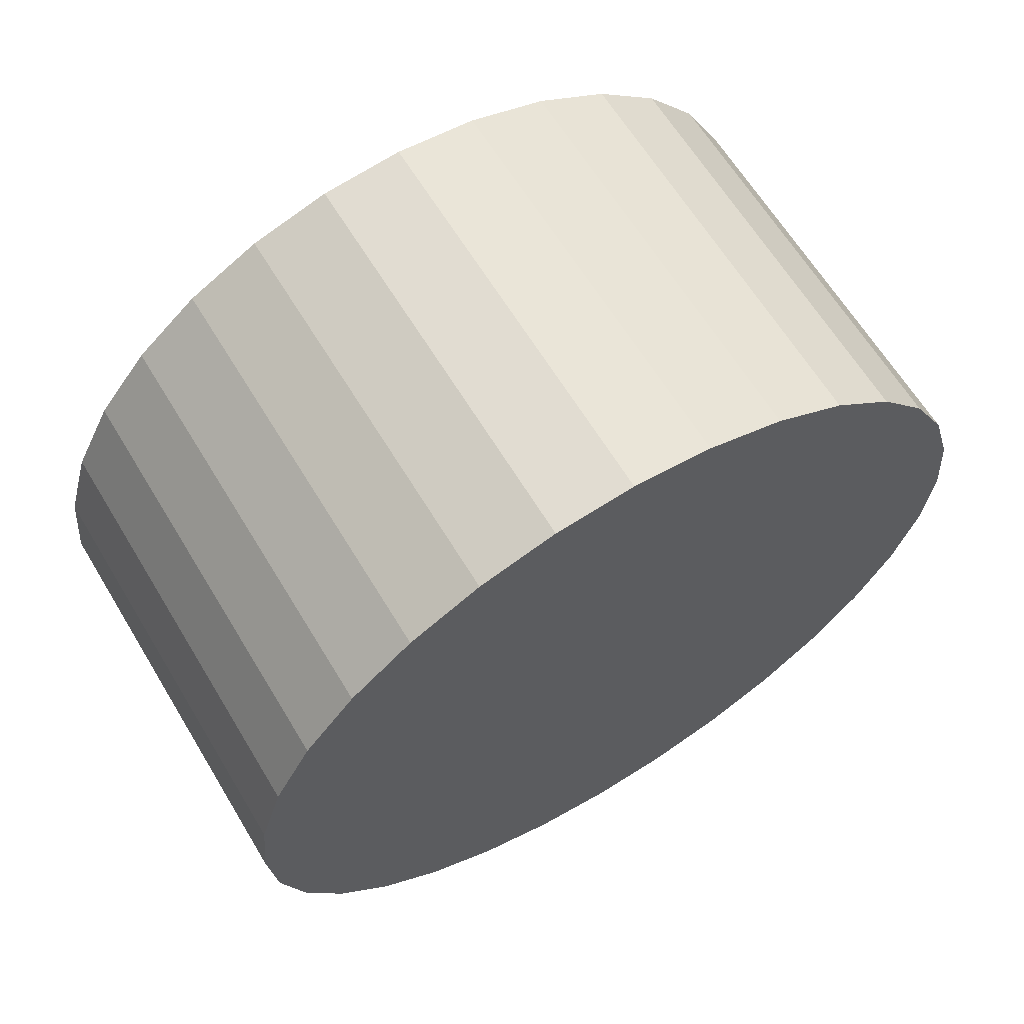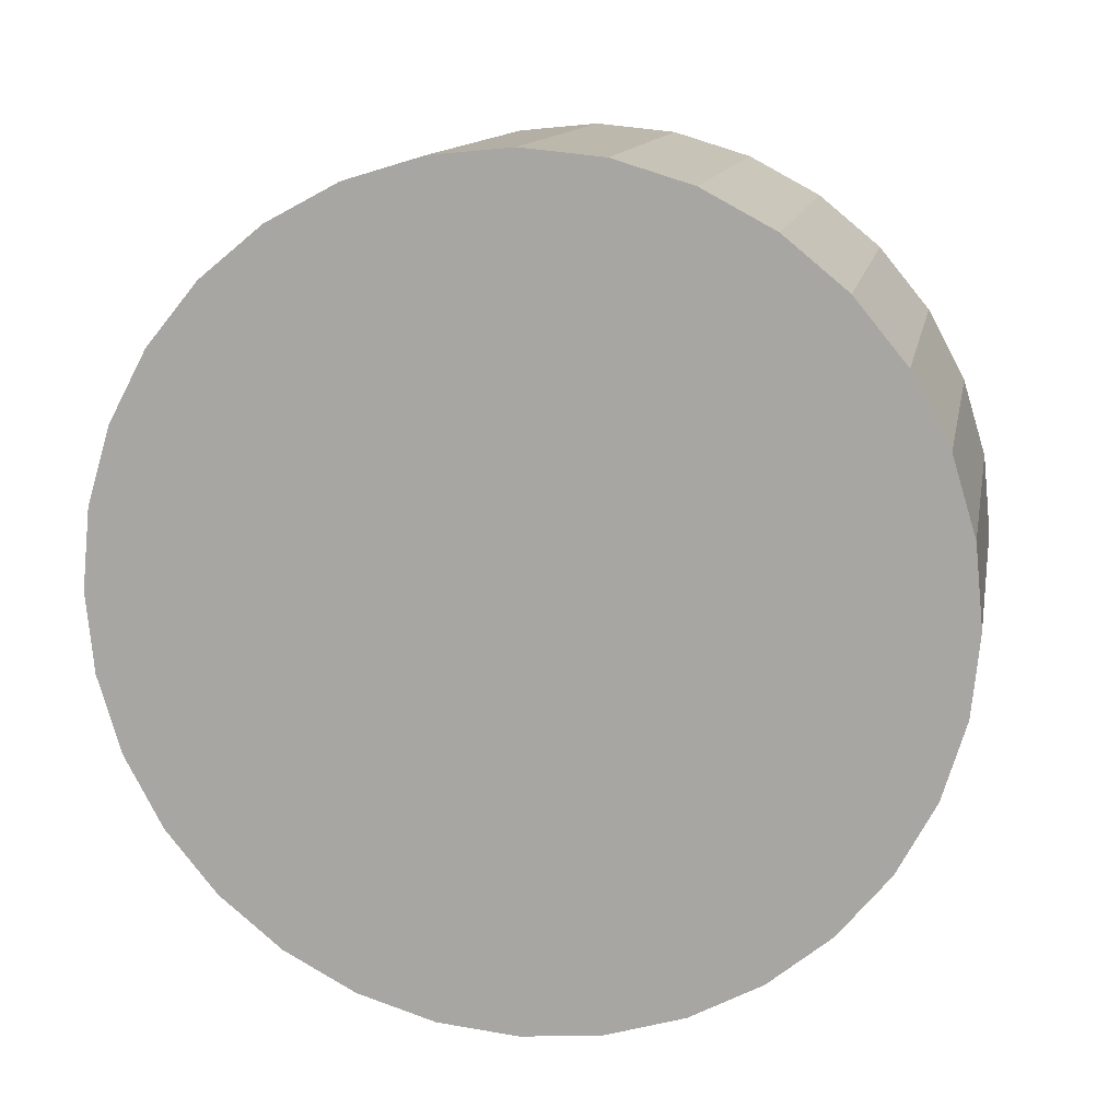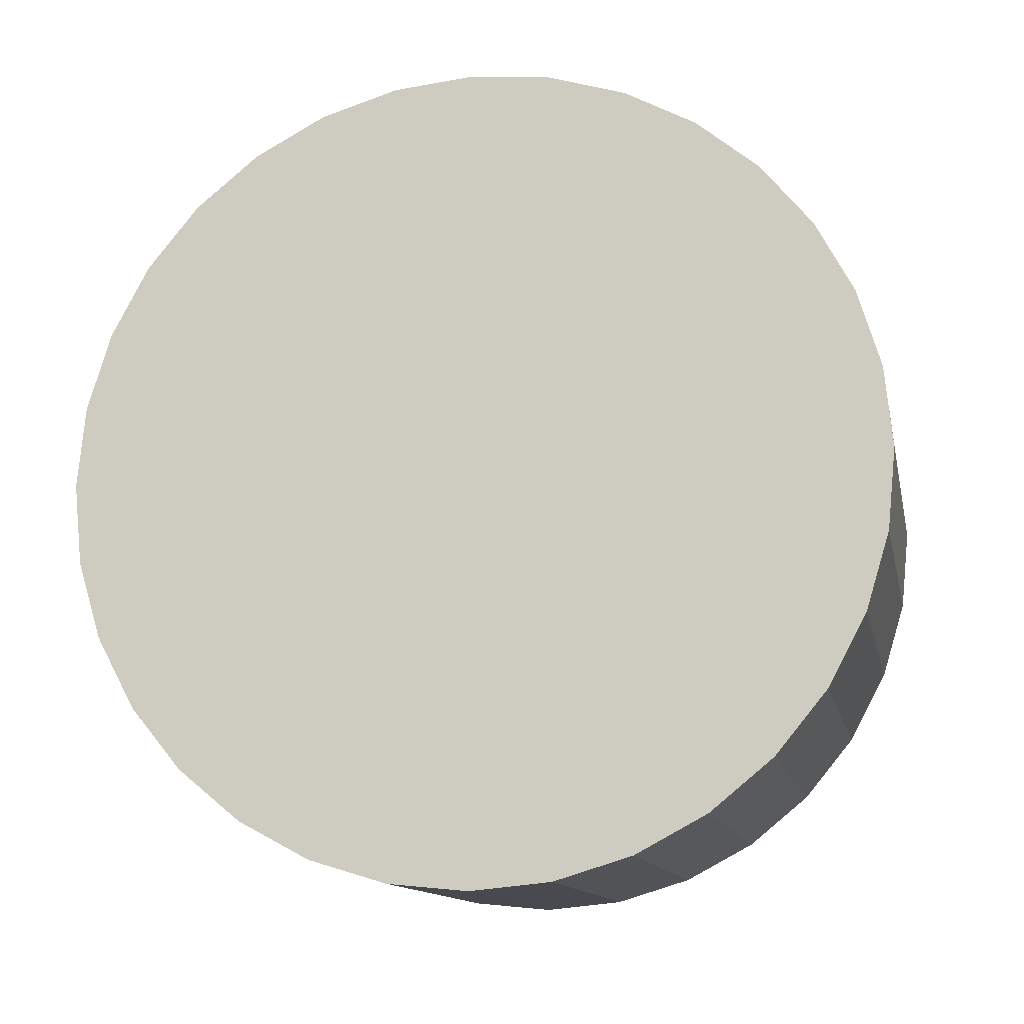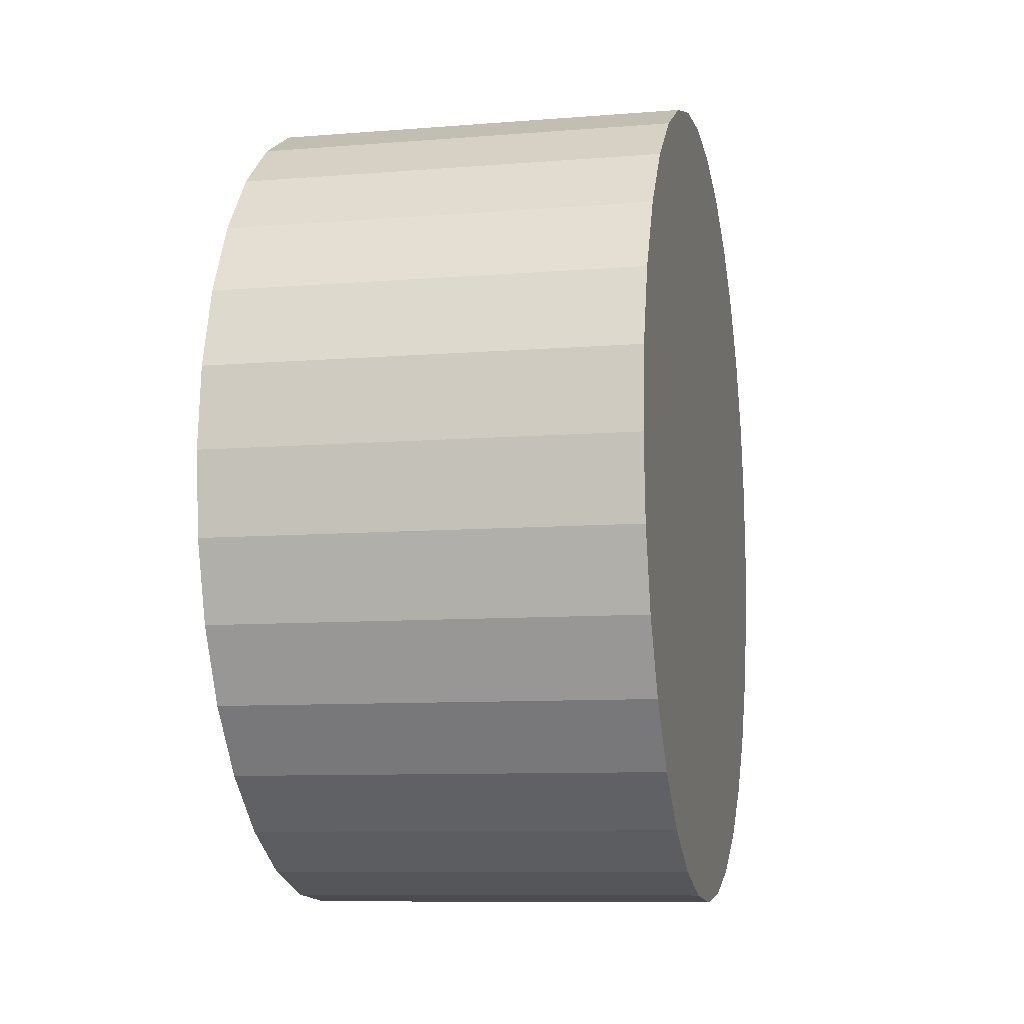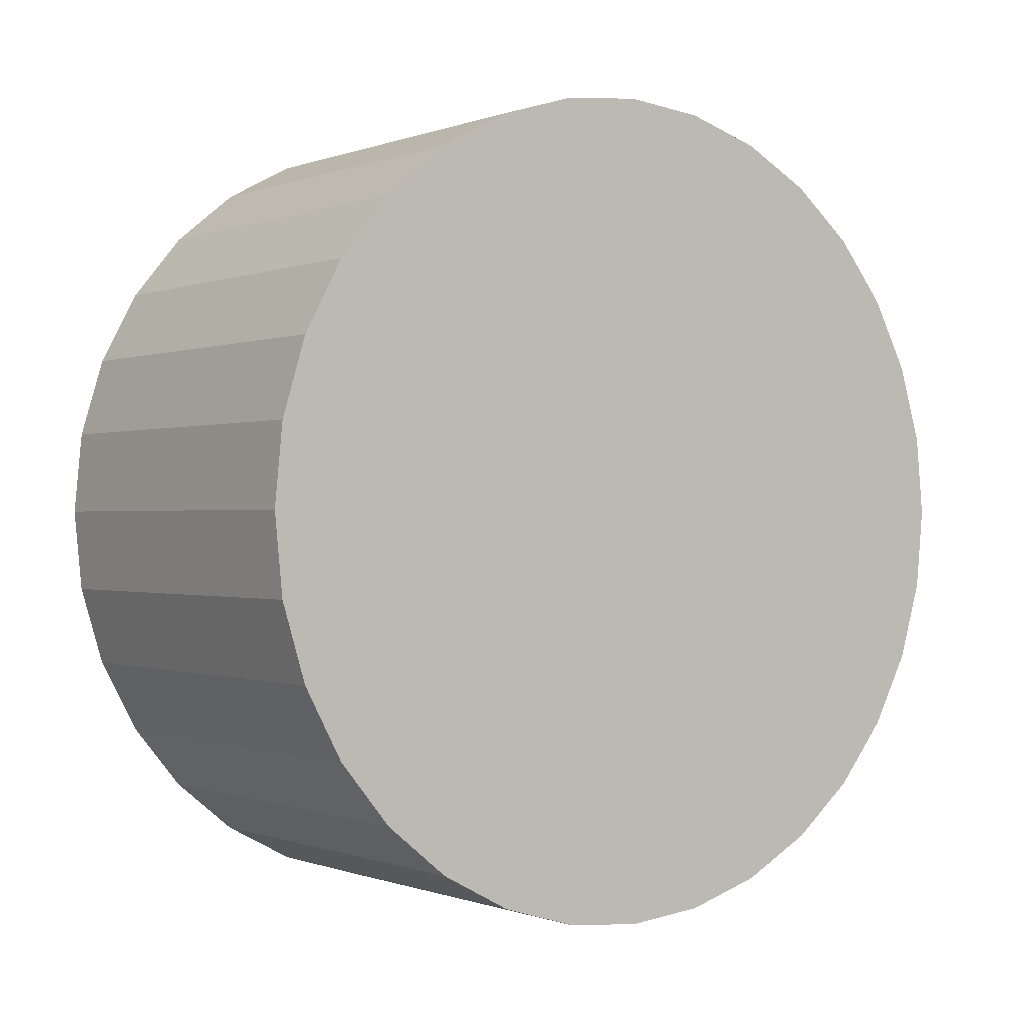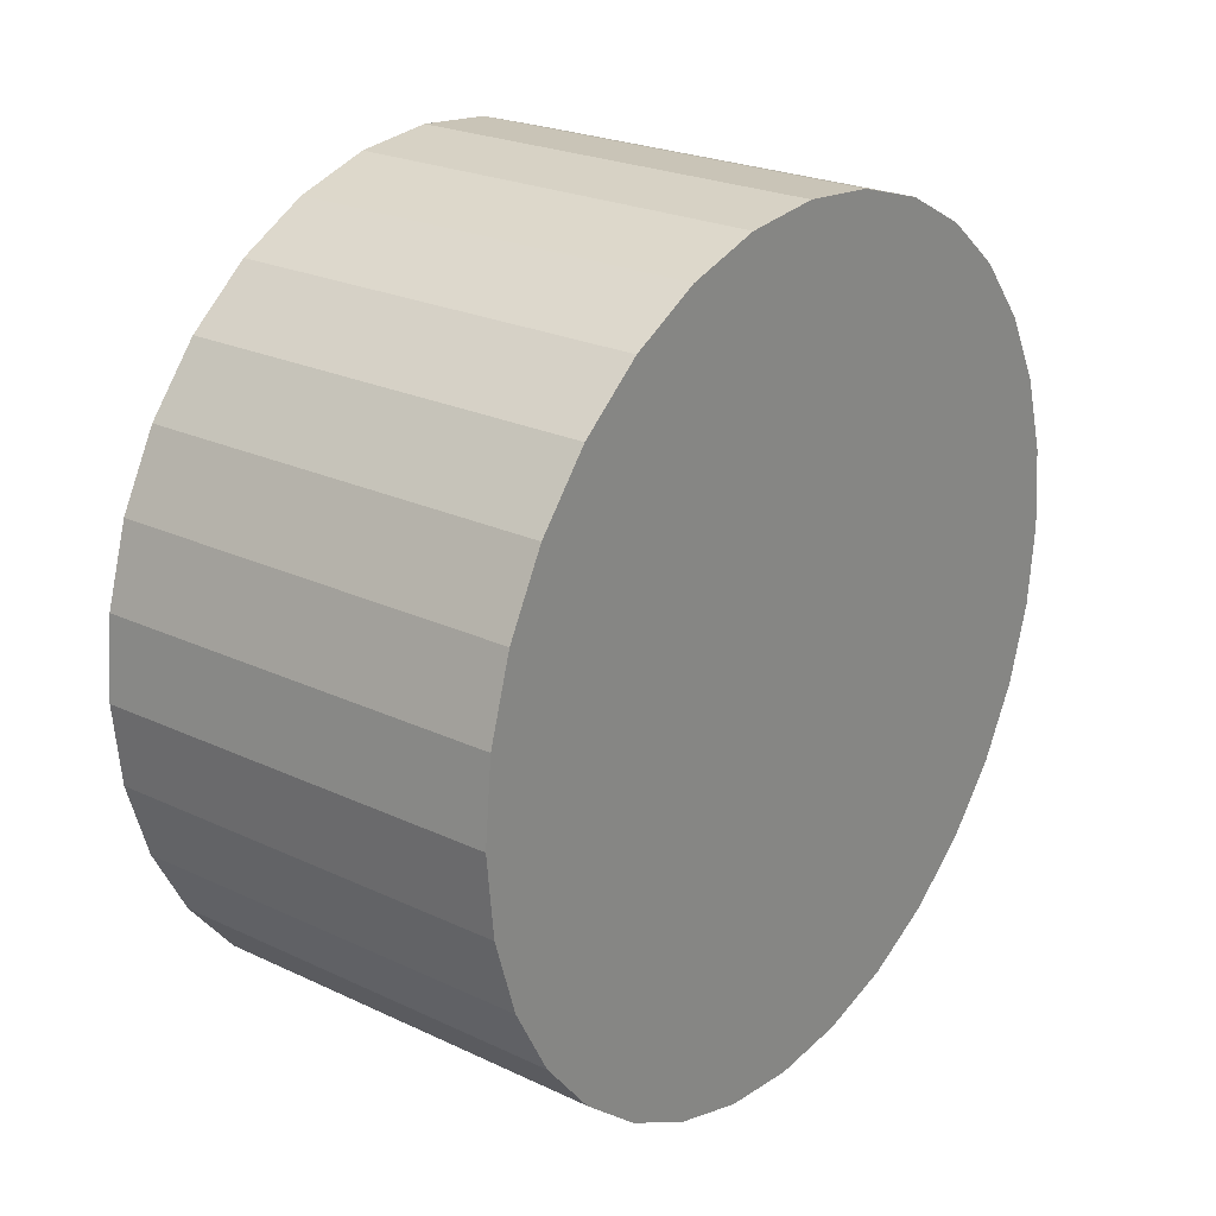
<metadata>
{"format":"obj","ext":"obj","renderer":"f3d","projection":"perspective","resolution":1024,"background":"white","views":[{"elev":64.0,"azim":58.8,"up":"+Y"},{"elev":13.0,"azim":-79.4,"up":"+Z"},{"elev":-12.6,"azim":101.5,"up":"+Y"},{"elev":-9.1,"azim":-167.9,"up":"+Z"},{"elev":-0.3,"azim":-126.2,"up":"+Y"},{"elev":23.9,"azim":38.0,"up":"+Y"}]}
</metadata>
<code>
o Cylinder
v 0.5 0 -1
v -0.5 -0.1951 -0.9808
v -0.5 0 -1
v 0.5 -0.1951 -0.9808
v -0.5 -0.3827 -0.9239
v 0.5 -0.3827 -0.9239
v -0.5 -0.5556 -0.8315
v 0.5 -0.5556 -0.8315
v -0.5 -0.7071 -0.7071
v 0.5 -0.7071 -0.7071
v -0.5 -0.8315 -0.5556
v 0.5 -0.8315 -0.5556
v -0.5 -0.9239 -0.3827
v 0.5 -0.9239 -0.3827
v -0.5 -0.9808 -0.1951
v 0.5 -0.9808 -0.1951
v -0.5 -1 -0
v 0.5 -1 -0
v -0.5 -0.9808 0.1951
v 0.5 -0.9808 0.1951
v -0.5 -0.9239 0.3827
v 0.5 -0.9239 0.3827
v -0.5 -0.8315 0.5556
v 0.5 -0.8315 0.5556
v -0.5 -0.7071 0.7071
v 0.5 -0.7071 0.7071
v -0.5 -0.5556 0.8315
v 0.5 -0.5556 0.8315
v -0.5 -0.3827 0.9239
v 0.5 -0.3827 0.9239
v -0.5 -0.1951 0.9808
v 0.5 -0.1951 0.9808
v -0.5 -0 1
v 0.5 -0 1
v -0.5 0.1951 0.9808
v 0.5 0.1951 0.9808
v -0.5 0.3827 0.9239
v 0.5 0.3827 0.9239
v -0.5 0.5556 0.8315
v 0.5 0.5556 0.8315
v -0.5 0.7071 0.7071
v 0.5 0.7071 0.7071
v -0.5 0.8315 0.5556
v 0.5 0.8315 0.5556
v -0.5 0.9239 0.3827
v 0.5 0.9239 0.3827
v -0.5 0.9808 0.1951
v 0.5 0.9808 0.1951
v -0.5 1 -1e-06
v 0.5 1 -1e-06
v -0.5 0.9808 -0.1951
v 0.5 0.9808 -0.1951
v -0.5 0.9239 -0.3827
v 0.5 0.9239 -0.3827
v -0.5 0.8315 -0.5556
v 0.5 0.8315 -0.5556
v -0.5 0.7071 -0.7071
v 0.5 0.7071 -0.7071
v -0.5 0.5556 -0.8315
v 0.5 0.5556 -0.8315
v -0.5 0.3827 -0.9239
v 0.5 0.3827 -0.9239
v -0.5 0.1951 -0.9808
v 0.5 0.1951 -0.9808
f 1 2 3
f 4 5 2
f 6 7 5
f 8 9 7
f 10 11 9
f 12 13 11
f 14 15 13
f 16 17 15
f 18 19 17
f 20 21 19
f 22 23 21
f 24 25 23
f 26 27 25
f 28 29 27
f 30 31 29
f 32 33 31
f 34 35 33
f 36 37 35
f 38 39 37
f 40 41 39
f 42 43 41
f 44 45 43
f 46 47 45
f 48 49 47
f 50 51 49
f 52 53 51
f 54 55 53
f 56 57 55
f 58 59 57
f 60 61 59
f 38 22 54
f 62 63 61
f 64 3 63
f 31 47 15
f 1 4 2
f 4 6 5
f 6 8 7
f 8 10 9
f 10 12 11
f 12 14 13
f 14 16 15
f 16 18 17
f 18 20 19
f 20 22 21
f 22 24 23
f 24 26 25
f 26 28 27
f 28 30 29
f 30 32 31
f 32 34 33
f 34 36 35
f 36 38 37
f 38 40 39
f 40 42 41
f 42 44 43
f 44 46 45
f 46 48 47
f 48 50 49
f 50 52 51
f 52 54 53
f 54 56 55
f 56 58 57
f 58 60 59
f 60 62 61
f 6 4 62
f 1 64 62
f 62 60 58
f 58 56 54
f 54 52 50
f 50 48 54
f 46 44 38
f 42 40 38
f 38 36 34
f 34 32 38
f 30 28 26
f 26 24 22
f 22 20 18
f 18 16 22
f 14 12 10
f 10 8 6
f 4 1 62
f 62 58 6
f 54 48 46
f 44 42 38
f 38 32 30
f 30 26 38
f 22 16 14
f 14 10 22
f 6 58 54
f 54 46 38
f 38 26 22
f 22 10 6
f 6 54 22
f 62 64 63
f 64 1 3
f 63 3 2
f 2 5 7
f 7 9 11
f 11 13 7
f 15 17 19
f 19 21 23
f 23 25 31
f 27 29 31
f 31 33 35
f 35 37 39
f 39 41 43
f 43 45 47
f 47 49 51
f 51 53 55
f 55 57 59
f 59 61 63
f 63 2 15
f 7 13 15
f 15 19 31
f 25 27 31
f 31 35 47
f 39 43 47
f 47 51 63
f 55 59 63
f 2 7 15
f 19 23 31
f 35 39 47
f 51 55 63
f 63 15 47

</code>
